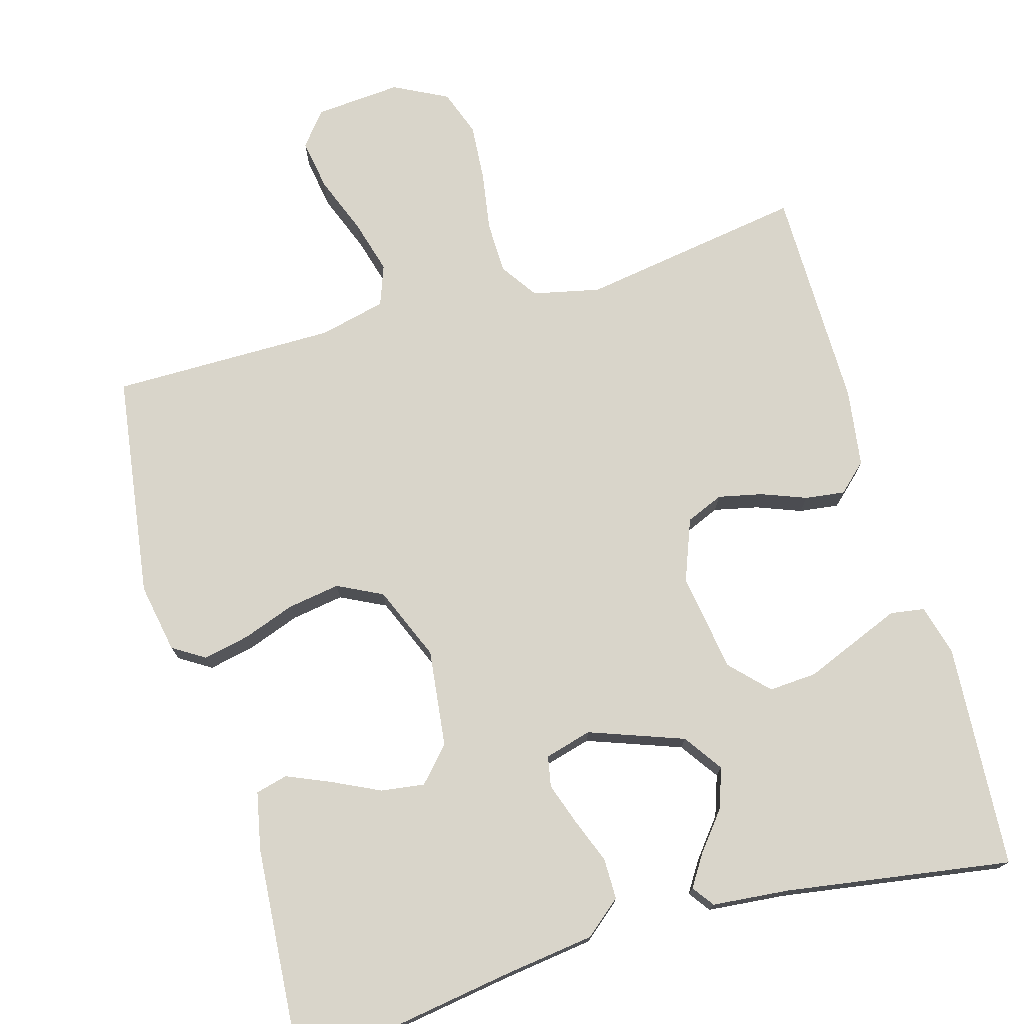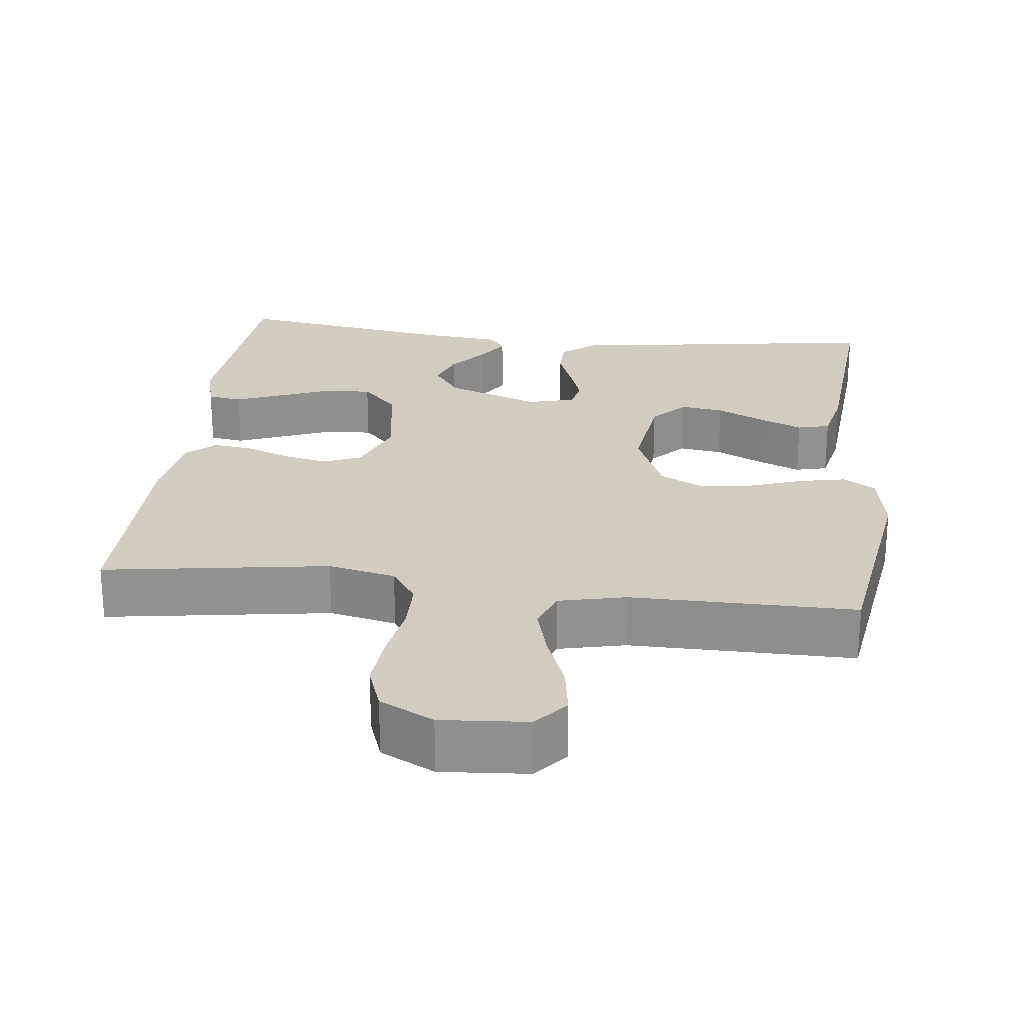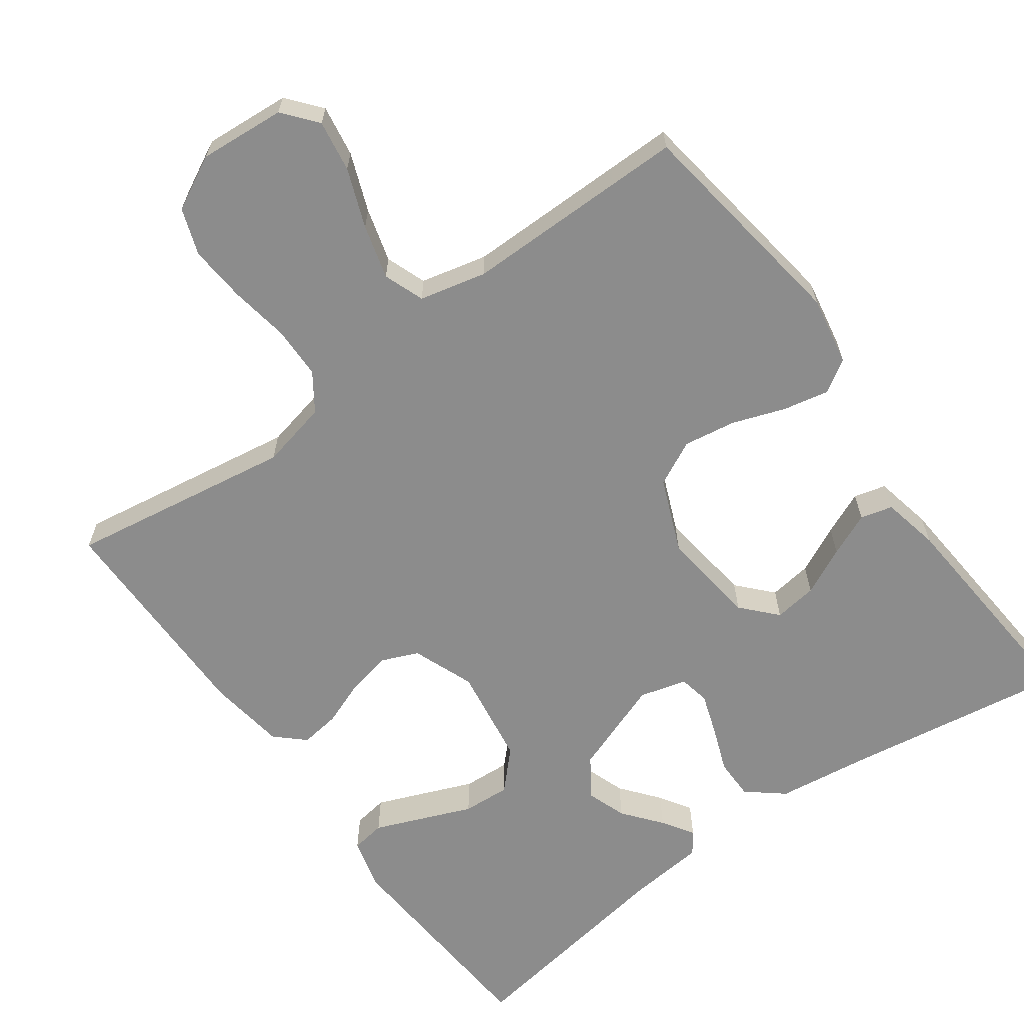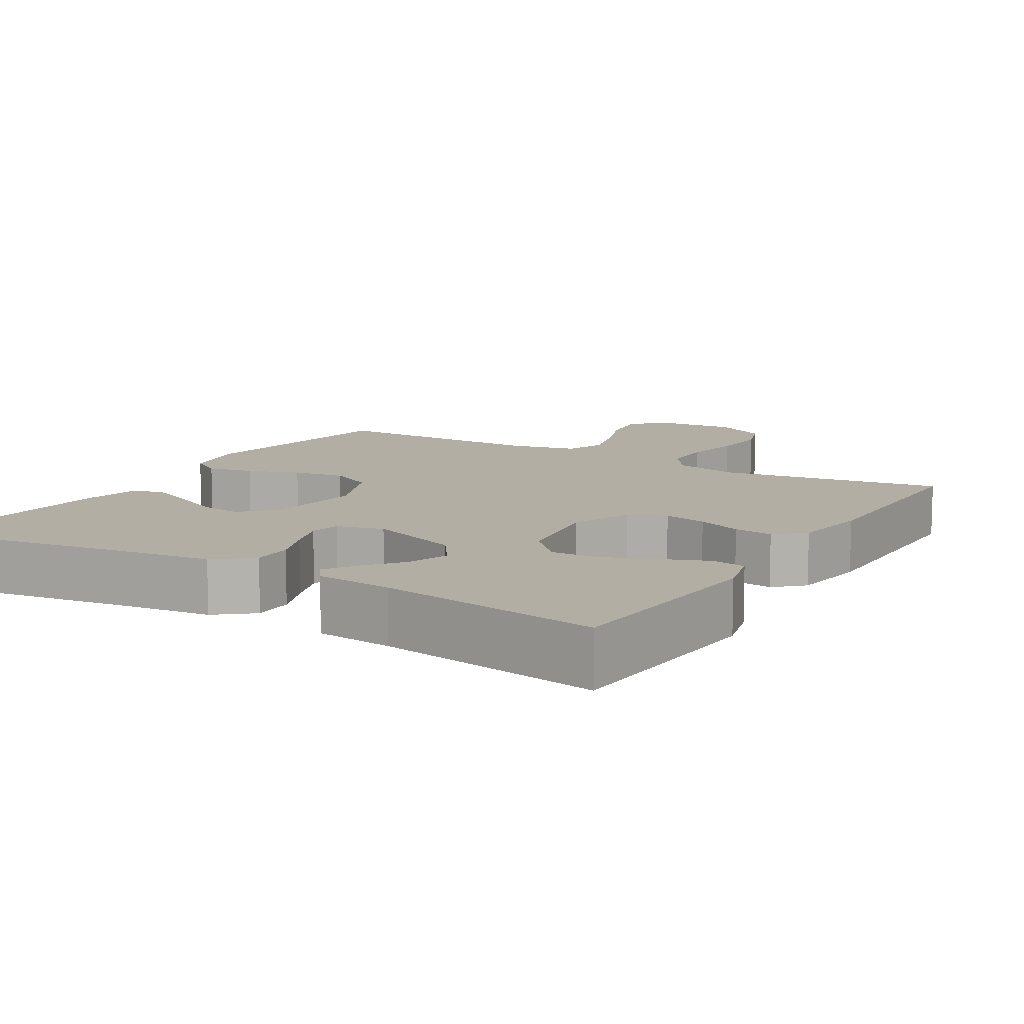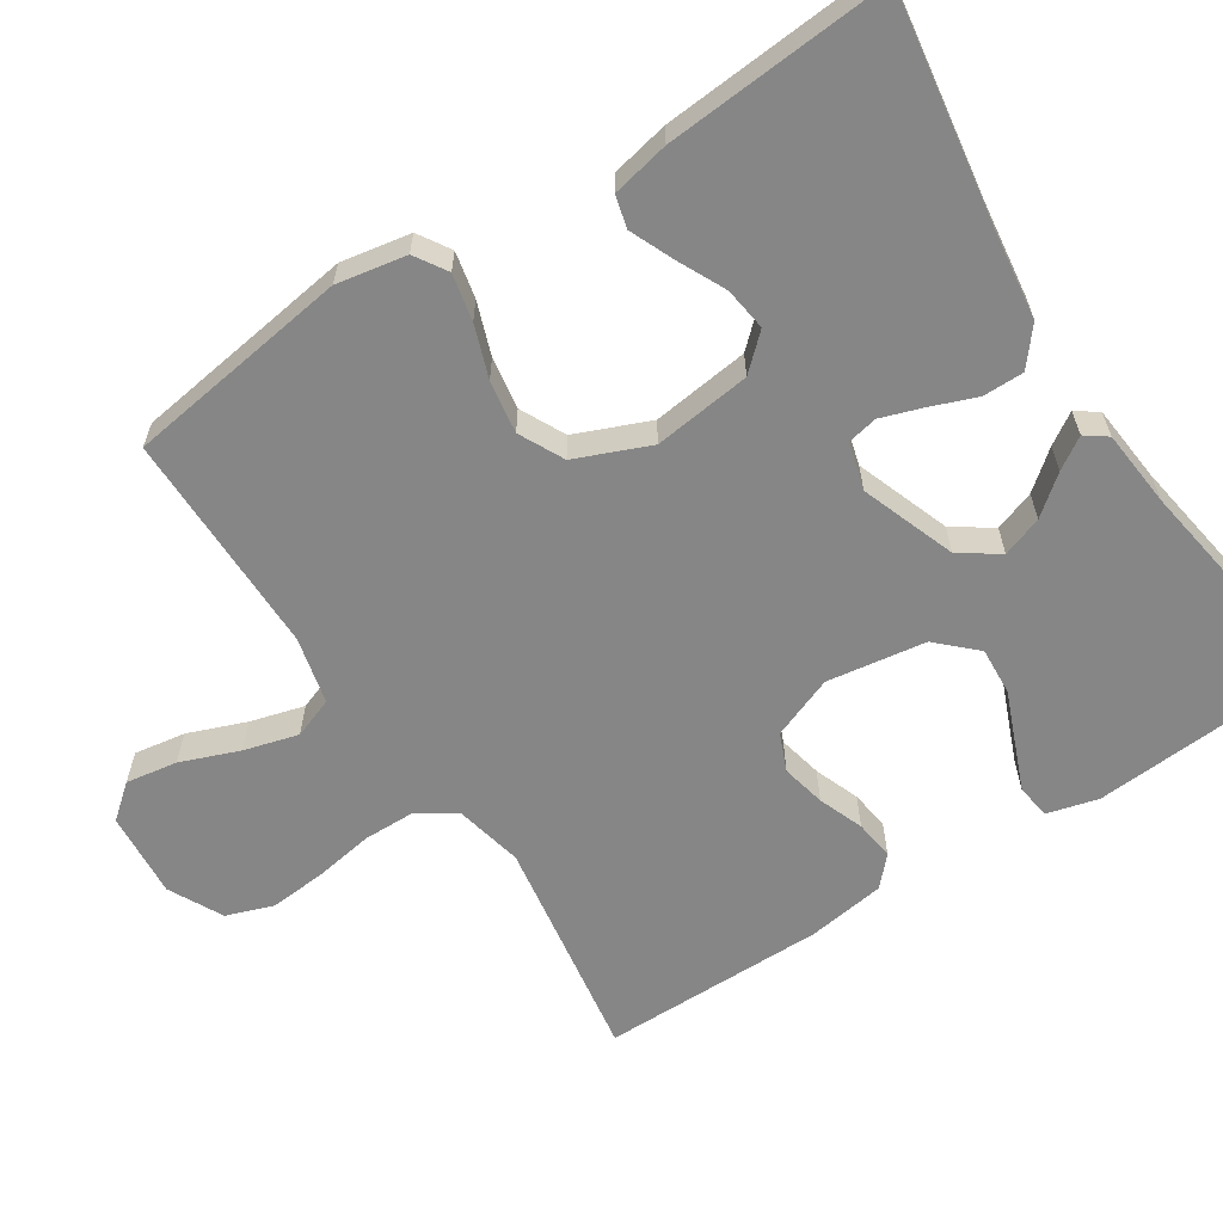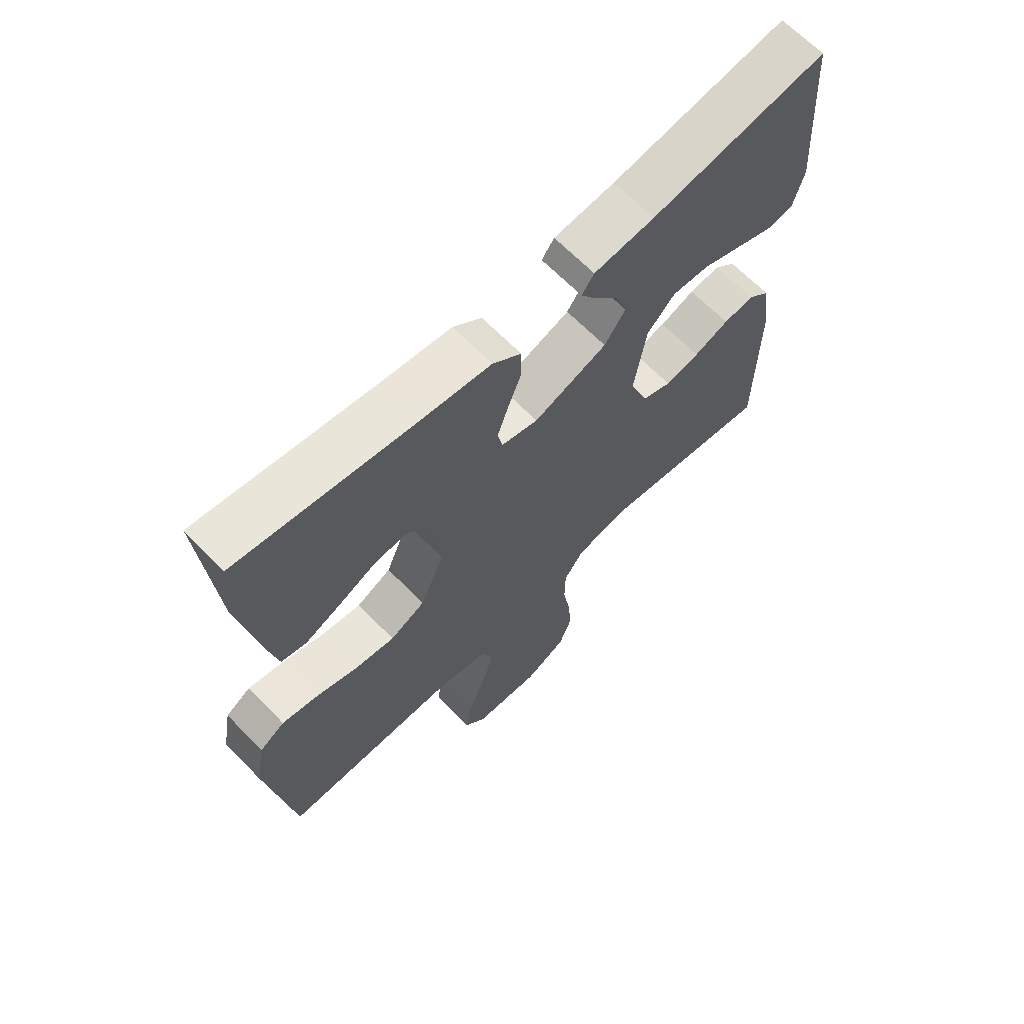
<metadata>
{"format":"obj","ext":"obj","renderer":"f3d","projection":"perspective","resolution":1024,"background":"white","views":[{"elev":74.6,"azim":-16.1,"up":"+Y"},{"elev":24.3,"azim":-173.2,"up":"+Y"},{"elev":-64.2,"azim":-144.0,"up":"+Y"},{"elev":10.9,"azim":31.2,"up":"+Y"},{"elev":-62.1,"azim":-57.0,"up":"+Y"},{"elev":66.4,"azim":-44.4,"up":"+Z"}]}
</metadata>
<code>
v -0.5 0.07 -0.5
v -0.543 0.07 -0.2
v -0.526 0.07 -0.107
v -0.483 0.07 -0.08
v -0.421 0.07 -0.093
v -0.351 0.07 -0.118
v -0.281 0.07 -0.129
v -0.221 0.07 -0.099
v -0.18 0.07 0
v -0.196 0.07 0.13
v -0.238 0.07 0.176
v -0.296 0.07 0.168
v -0.36 0.07 0.137
v -0.418 0.07 0.112
v -0.461 0.07 0.123
v -0.477 0.07 0.2
v -0.5 0.07 0.5
v -0.2 0.07 0.454
v -0.078 0.07 0.438
v -0.029 0.07 0.398
v -0.029 0.07 0.343
v -0.052 0.07 0.283
v -0.071 0.07 0.227
v -0.063 0.07 0.186
v 0 0.07 0.169
v 0.126 0.07 0.215
v 0.162 0.07 0.267
v 0.143 0.07 0.321
v 0.102 0.07 0.372
v 0.075 0.07 0.414
v 0.096 0.07 0.443
v 0.2 0.07 0.453
v 0.5 0.07 0.5
v 0.521 0.07 0.2
v 0.503 0.07 0.132
v 0.457 0.07 0.125
v 0.395 0.07 0.15
v 0.326 0.07 0.178
v 0.262 0.07 0.182
v 0.214 0.07 0.132
v 0.194 0.07 0
v 0.226 0.07 -0.083
v 0.276 0.07 -0.104
v 0.335 0.07 -0.091
v 0.395 0.07 -0.068
v 0.448 0.07 -0.061
v 0.486 0.07 -0.096
v 0.501 0.07 -0.2
v 0.5 0.07 -0.5
v 0.2 0.07 -0.453
v 0.11 0.07 -0.473
v 0.076 0.07 -0.523
v 0.075 0.07 -0.593
v 0.088 0.07 -0.672
v 0.094 0.07 -0.748
v 0.072 0.07 -0.81
v 0 0.07 -0.847
v -0.115 0.07 -0.838
v -0.152 0.07 -0.793
v -0.141 0.07 -0.724
v -0.111 0.07 -0.646
v -0.091 0.07 -0.574
v -0.111 0.07 -0.52
v -0.2 0.07 -0.499
v -0.5 0 -0.5
v -0.543 0 -0.2
v -0.526 0 -0.107
v -0.483 0 -0.08
v -0.421 0 -0.093
v -0.351 0 -0.118
v -0.281 0 -0.129
v -0.221 0 -0.099
v -0.18 0 0
v -0.196 0 0.13
v -0.238 0 0.176
v -0.296 0 0.168
v -0.36 0 0.137
v -0.418 0 0.112
v -0.461 0 0.123
v -0.477 0 0.2
v -0.5 0 0.5
v -0.2 0 0.454
v -0.078 0 0.438
v -0.029 0 0.398
v -0.029 0 0.343
v -0.052 0 0.283
v -0.071 0 0.227
v -0.063 0 0.186
v 0 0 0.169
v 0.126 0 0.215
v 0.162 0 0.267
v 0.143 0 0.321
v 0.102 0 0.372
v 0.075 0 0.414
v 0.096 0 0.443
v 0.2 0 0.453
v 0.5 0 0.5
v 0.521 0 0.2
v 0.503 0 0.132
v 0.457 0 0.125
v 0.395 0 0.15
v 0.326 0 0.178
v 0.262 0 0.182
v 0.214 0 0.132
v 0.194 0 0
v 0.226 0 -0.083
v 0.276 0 -0.104
v 0.335 0 -0.091
v 0.395 0 -0.068
v 0.448 0 -0.061
v 0.486 0 -0.096
v 0.501 0 -0.2
v 0.5 0 -0.5
v 0.2 0 -0.453
v 0.11 0 -0.473
v 0.076 0 -0.523
v 0.075 0 -0.593
v 0.088 0 -0.672
v 0.094 0 -0.748
v 0.072 0 -0.81
v 0 0 -0.847
v -0.115 0 -0.838
v -0.152 0 -0.793
v -0.141 0 -0.724
v -0.111 0 -0.646
v -0.091 0 -0.574
v -0.111 0 -0.52
v -0.2 0 -0.499
f 59 60 61
f 58 59 61
f 57 58 61
f 56 57 61
f 55 56 61
f 54 55 61
f 53 54 61
f 52 53 61 62
f 51 52 62 63
f 48 49 50
f 47 48 50
f 46 47 50
f 45 46 50
f 44 45 50
f 51 63 64
f 50 51 64
f 44 50 64
f 43 44 64
f 36 37 38
f 35 36 38
f 34 35 38
f 33 34 38
f 32 33 38
f 32 38 39
f 31 32 39
f 30 31 39
f 29 30 39
f 28 29 39
f 27 28 39 40
f 20 21 22
f 19 20 22
f 18 19 22
f 18 22 23
f 16 17 18
f 15 16 18
f 14 15 18
f 13 14 18
f 12 13 18
f 11 12 18 23
f 10 11 23 24
f 4 5 6
f 3 4 6
f 2 3 6
f 1 2 6
f 64 1 6
f 64 6 7
f 64 7 8
f 43 64 8
f 42 43 8
f 41 42 8 9
f 26 27 40 41
f 25 26 41 9
f 9 10 24 25
f 125 124 123
f 125 123 122
f 125 122 121
f 125 121 120
f 125 120 119
f 125 119 118
f 125 118 117
f 126 125 117 116
f 127 126 116 115
f 114 113 112
f 114 112 111
f 114 111 110
f 114 110 109
f 114 109 108
f 128 127 115
f 128 115 114
f 128 114 108
f 128 108 107
f 102 101 100
f 102 100 99
f 102 99 98
f 102 98 97
f 102 97 96
f 103 102 96
f 103 96 95
f 103 95 94
f 103 94 93
f 103 93 92
f 104 103 92 91
f 86 85 84
f 86 84 83
f 86 83 82
f 87 86 82
f 82 81 80
f 82 80 79
f 82 79 78
f 82 78 77
f 82 77 76
f 87 82 76 75
f 88 87 75 74
f 70 69 68
f 70 68 67
f 70 67 66
f 70 66 65
f 70 65 128
f 71 70 128
f 72 71 128
f 72 128 107
f 72 107 106
f 73 72 106 105
f 105 104 91 90
f 73 105 90 89
f 89 88 74 73
f 1 65 66 2
f 2 66 67 3
f 3 67 68 4
f 4 68 69 5
f 5 69 70 6
f 6 70 71 7
f 7 71 72 8
f 8 72 73 9
f 9 73 74 10
f 10 74 75 11
f 11 75 76 12
f 12 76 77 13
f 13 77 78 14
f 14 78 79 15
f 15 79 80 16
f 16 80 81 17
f 17 81 82 18
f 18 82 83 19
f 19 83 84 20
f 20 84 85 21
f 21 85 86 22
f 22 86 87 23
f 23 87 88 24
f 24 88 89 25
f 25 89 90 26
f 26 90 91 27
f 27 91 92 28
f 28 92 93 29
f 29 93 94 30
f 30 94 95 31
f 31 95 96 32
f 32 96 97 33
f 33 97 98 34
f 34 98 99 35
f 35 99 100 36
f 36 100 101 37
f 37 101 102 38
f 38 102 103 39
f 39 103 104 40
f 40 104 105 41
f 41 105 106 42
f 42 106 107 43
f 43 107 108 44
f 44 108 109 45
f 45 109 110 46
f 46 110 111 47
f 47 111 112 48
f 48 112 113 49
f 49 113 114 50
f 50 114 115 51
f 51 115 116 52
f 52 116 117 53
f 53 117 118 54
f 54 118 119 55
f 55 119 120 56
f 56 120 121 57
f 57 121 122 58
f 58 122 123 59
f 59 123 124 60
f 60 124 125 61
f 61 125 126 62
f 62 126 127 63
f 63 127 128 64
f 64 128 65 1

</code>
